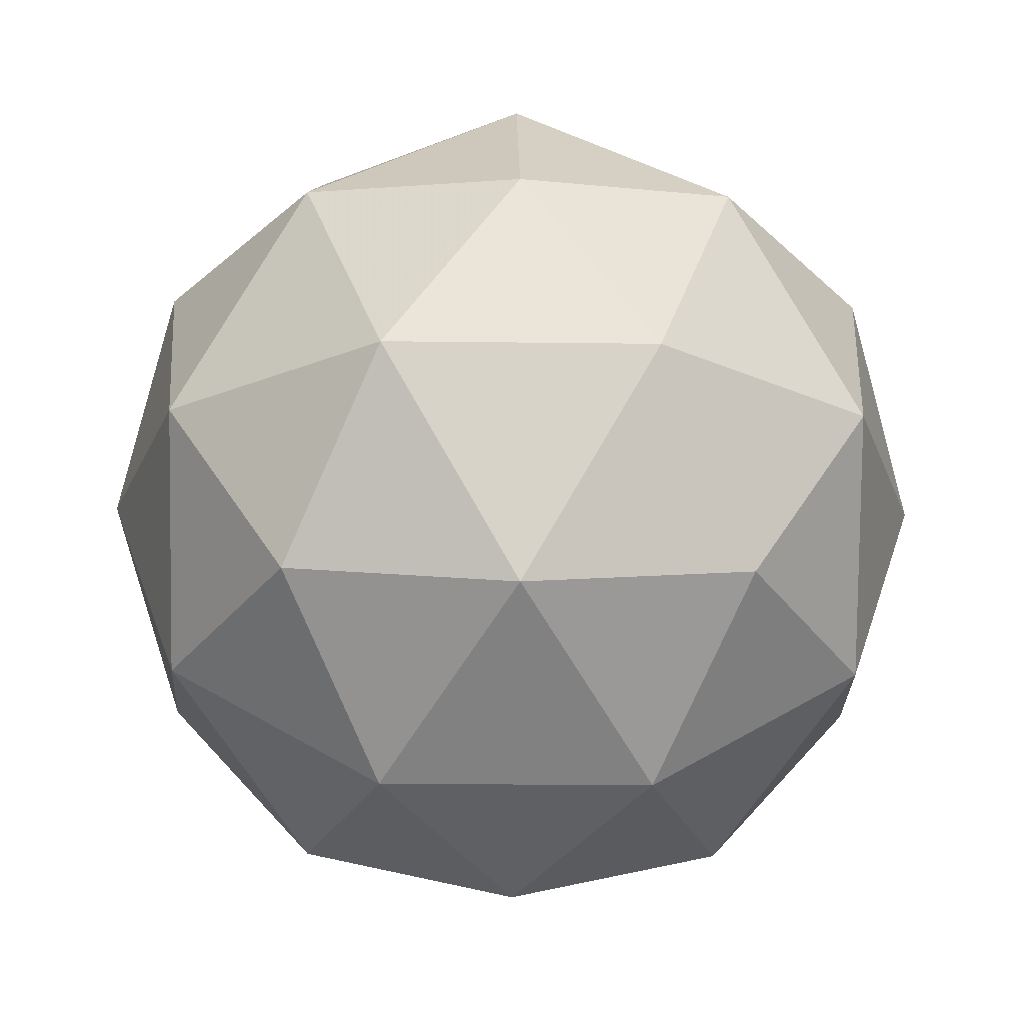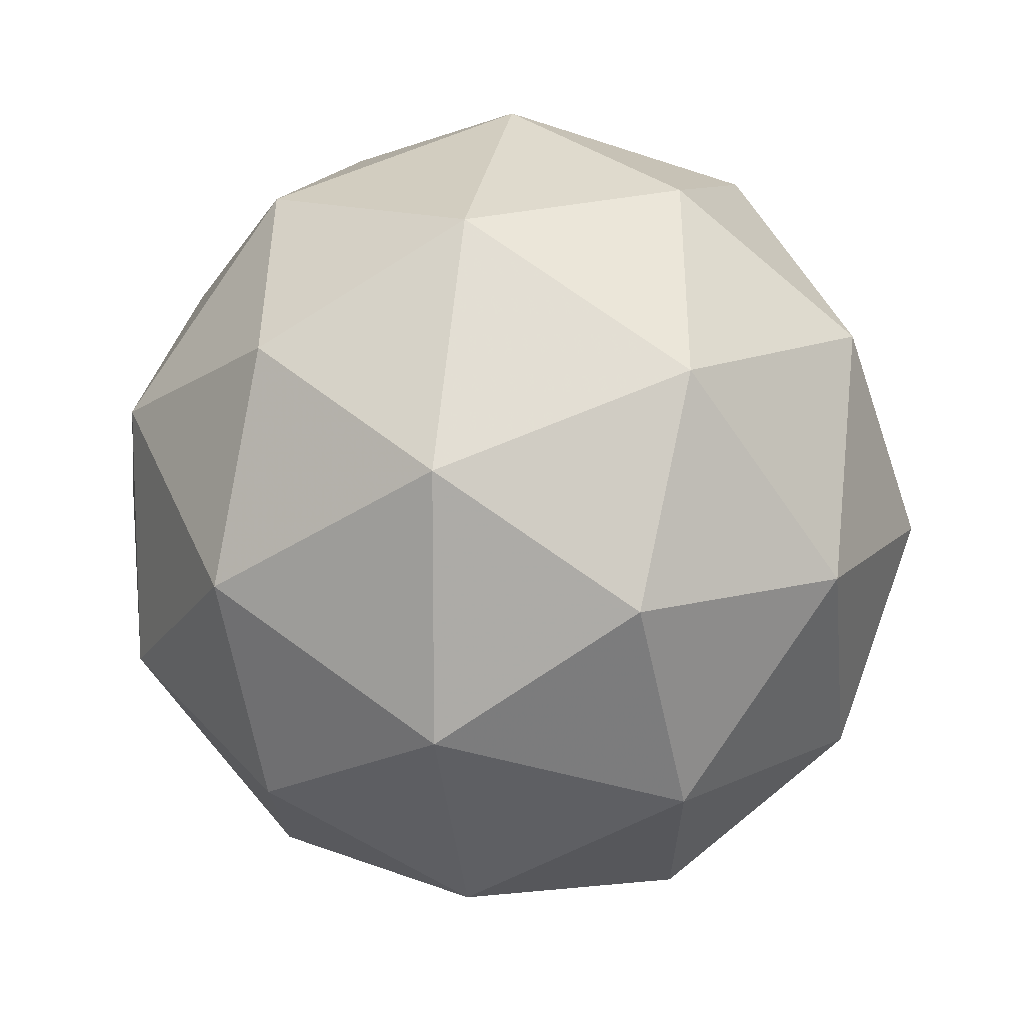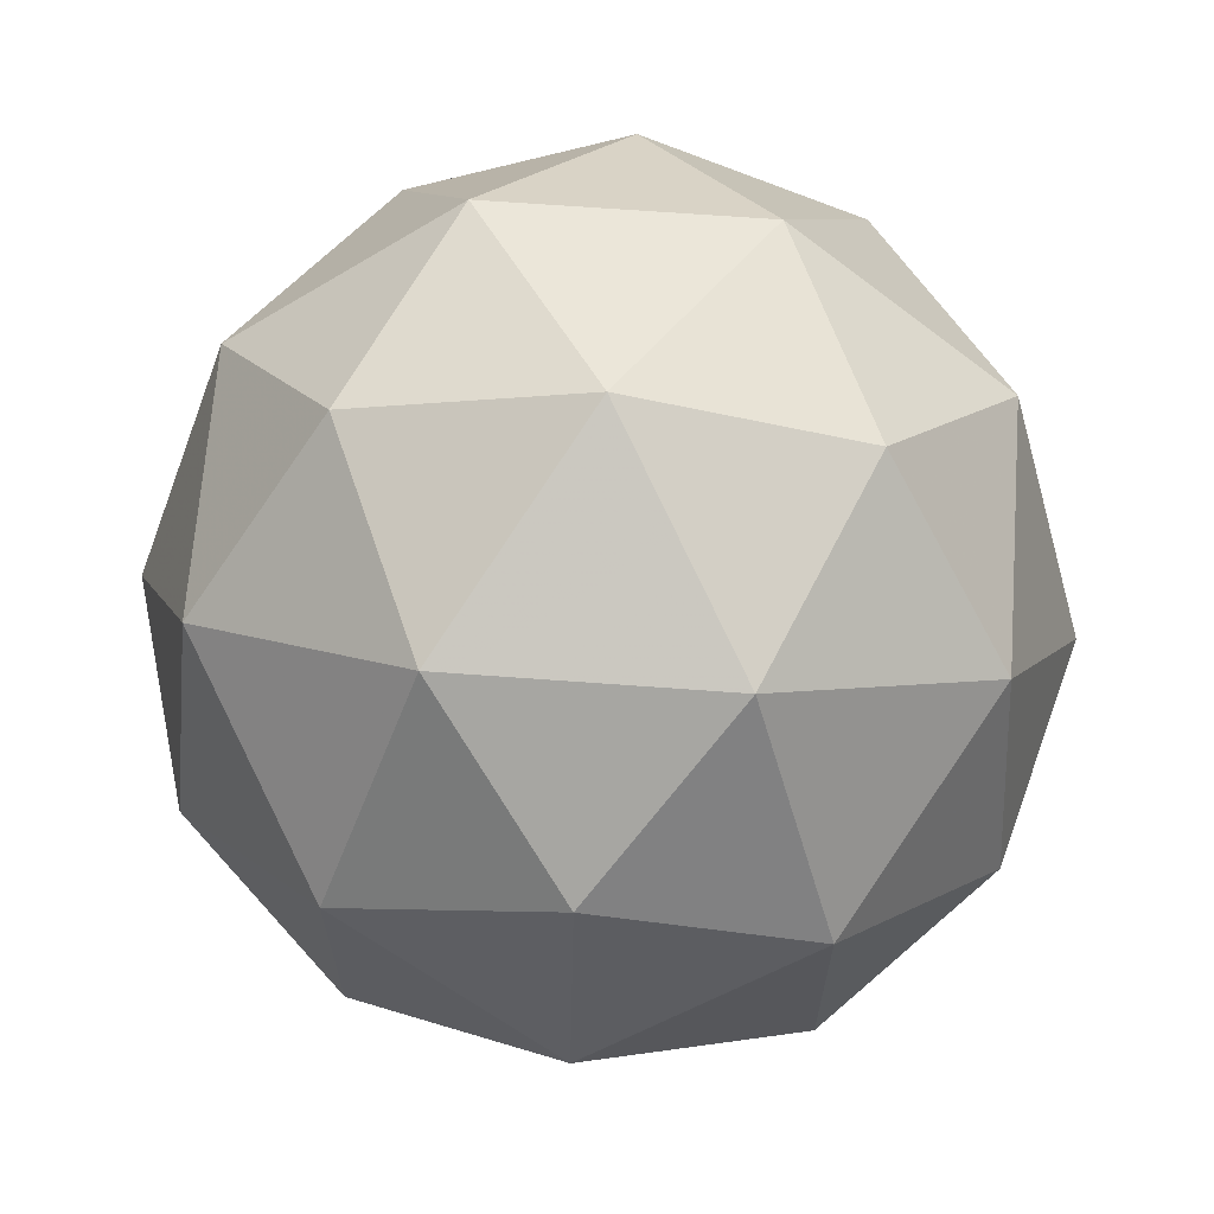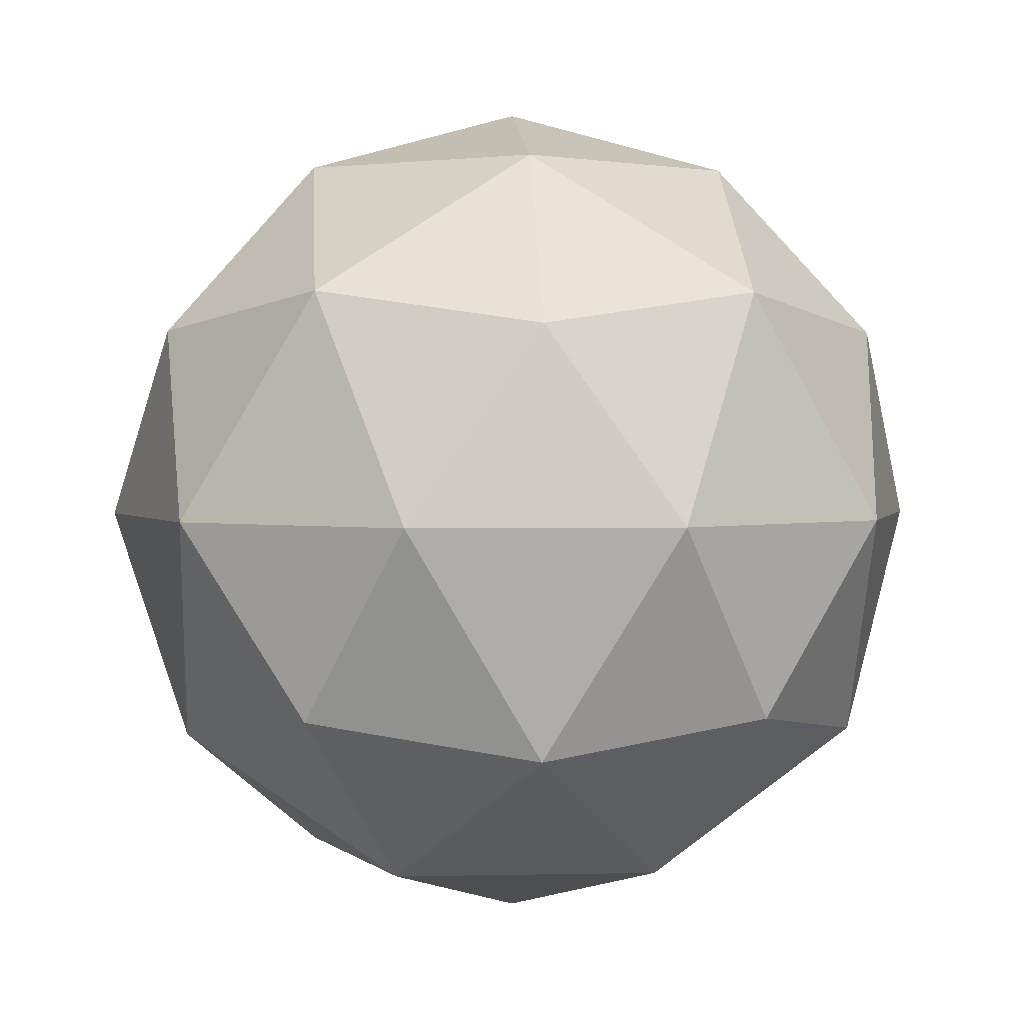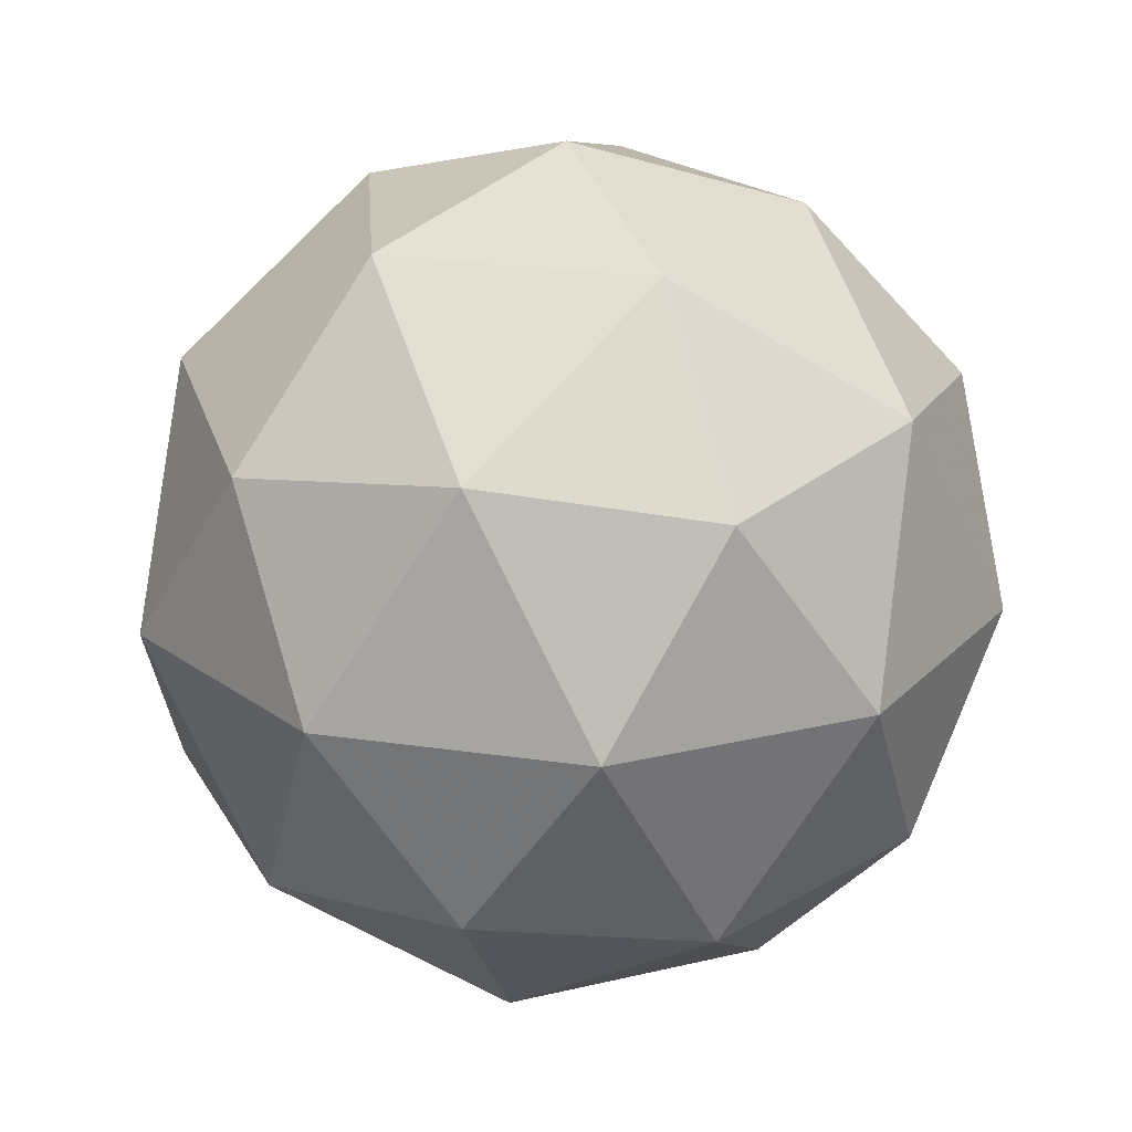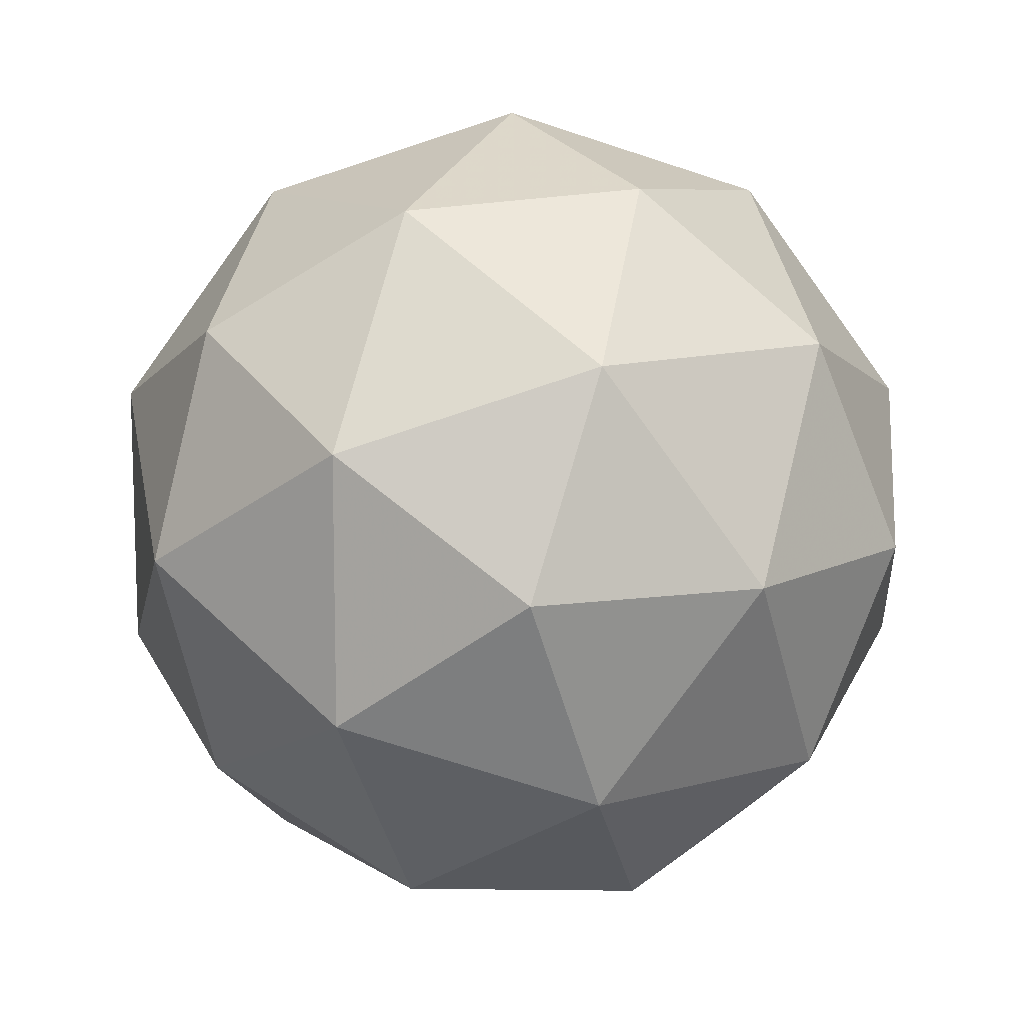
<metadata>
{"format":"obj","ext":"obj","renderer":"f3d","projection":"perspective","resolution":1024,"background":"white","views":[{"elev":-23.1,"azim":-127.2,"up":"+Y"},{"elev":13.1,"azim":100.4,"up":"+Z"},{"elev":66.7,"azim":-117.5,"up":"+Z"},{"elev":2.1,"azim":85.5,"up":"+Y"},{"elev":23.5,"azim":-4.0,"up":"+Y"},{"elev":11.8,"azim":114.3,"up":"+Z"}]}
</metadata>
<code>
g BAGL-i7-g46-s1113
v 5244 4431 -5423
v 5333 4462 -5358
v 5210 4462 -5318
v 5396 4547 -5312
v 5423 4530 -5423
v 5134 4462 -5423
v 5210 4462 -5528
v 5333 4462 -5488
v 5444 4641 -5358
v 5186 4547 -5244
v 5299 4530 -5253
v 5244 4641 -5213
v 5056 4547 -5423
v 5099 4530 -5318
v 5044 4641 -5358
v 5186 4547 -5601
v 5099 4530 -5528
v 5121 4641 -5593
v 5396 4547 -5533
v 5299 4530 -5593
v 5367 4641 -5593
v 5367 4641 -5253
v 5121 4641 -5253
v 5044 4641 -5488
v 5244 4641 -5633
v 5444 4641 -5488
v 5302 4735 -5244
v 5389 4751 -5318
v 5278 4819 -5318
v 5092 4735 -5312
v 5189 4751 -5253
v 5155 4819 -5358
v 5092 4735 -5533
v 5065 4751 -5423
v 5155 4819 -5488
v 5302 4735 -5601
v 5189 4751 -5593
v 5278 4819 -5528
v 5432 4735 -5423
v 5389 4751 -5528
v 5354 4819 -5423
v 5244 4851 -5423
f 1 2 3
f 4 2 5
f 1 3 6
f 1 6 7
f 1 7 8
f 4 5 9
f 10 11 12
f 13 14 15
f 16 17 18
f 19 20 21
f 4 9 22
f 10 12 23
f 13 15 24
f 16 18 25
f 19 21 26
f 27 28 29
f 30 31 32
f 33 34 35
f 36 37 38
f 39 40 41
f 41 38 42
f 41 40 38
f 40 36 38
f 38 35 42
f 38 37 35
f 37 33 35
f 35 32 42
f 35 34 32
f 34 30 32
f 32 29 42
f 32 31 29
f 31 27 29
f 29 41 42
f 29 28 41
f 28 39 41
f 26 40 39
f 26 21 40
f 21 36 40
f 25 37 36
f 25 18 37
f 18 33 37
f 24 34 33
f 24 15 34
f 15 30 34
f 23 31 30
f 23 12 31
f 12 27 31
f 22 28 27
f 22 9 28
f 9 39 28
f 21 25 36
f 21 20 25
f 20 16 25
f 18 24 33
f 18 17 24
f 17 13 24
f 15 23 30
f 15 14 23
f 14 10 23
f 12 22 27
f 12 11 22
f 11 4 22
f 9 26 39
f 9 5 26
f 5 19 26
f 8 20 19
f 8 7 20
f 7 16 20
f 7 17 16
f 7 6 17
f 6 13 17
f 6 14 13
f 6 3 14
f 3 10 14
f 5 8 19
f 5 2 8
f 2 1 8
f 3 11 10
f 3 2 11
f 2 4 11
f 2 4 11

</code>
